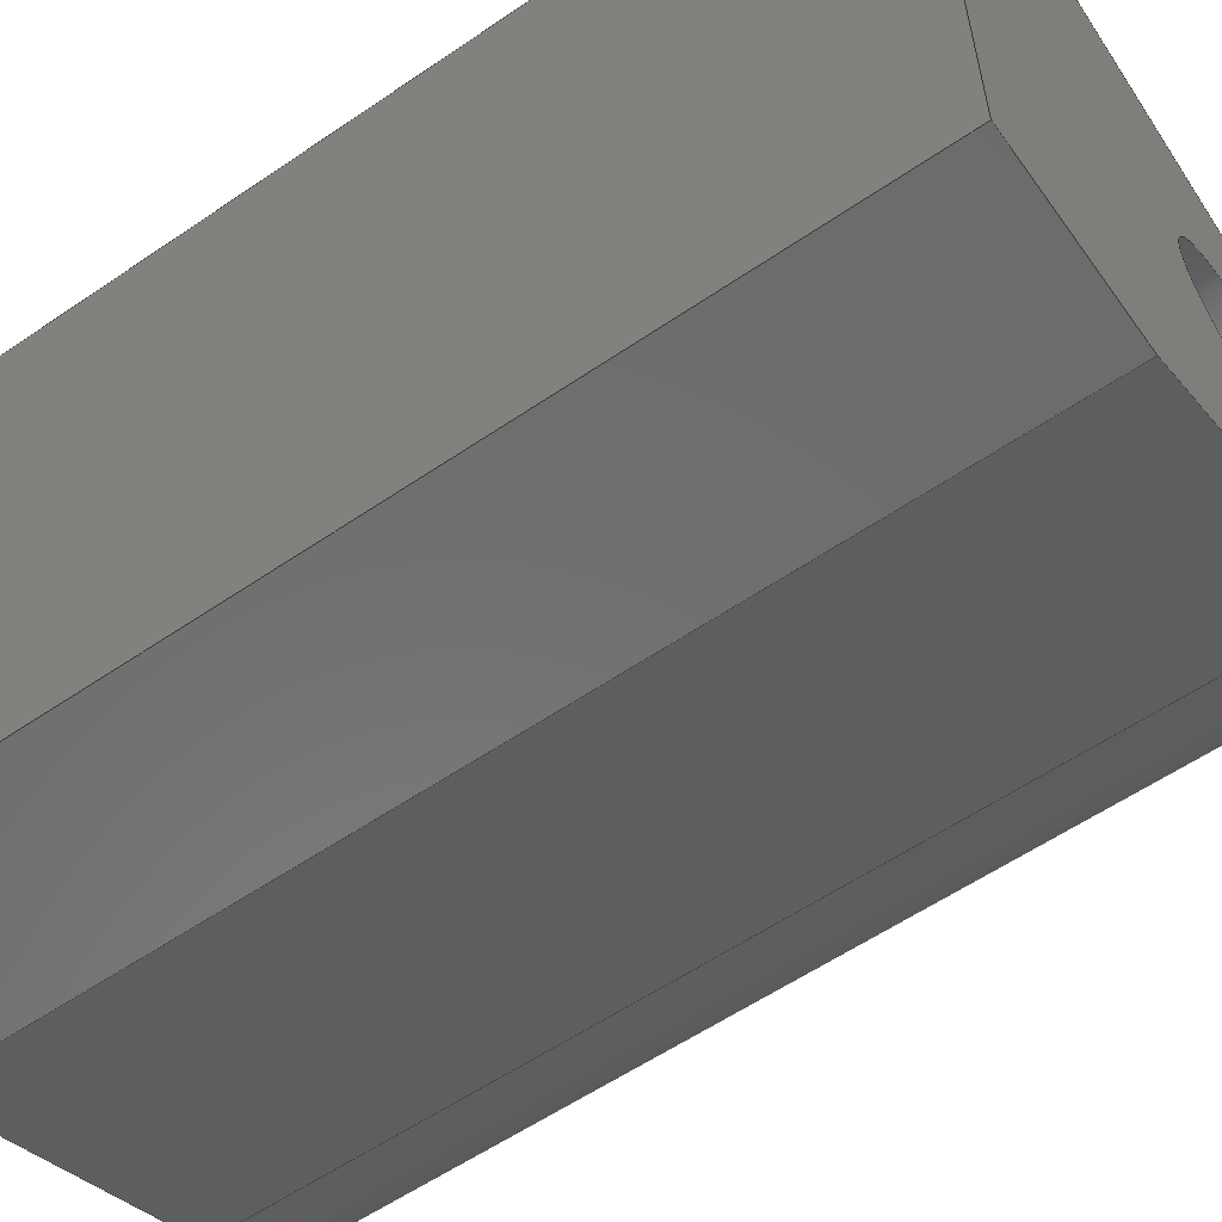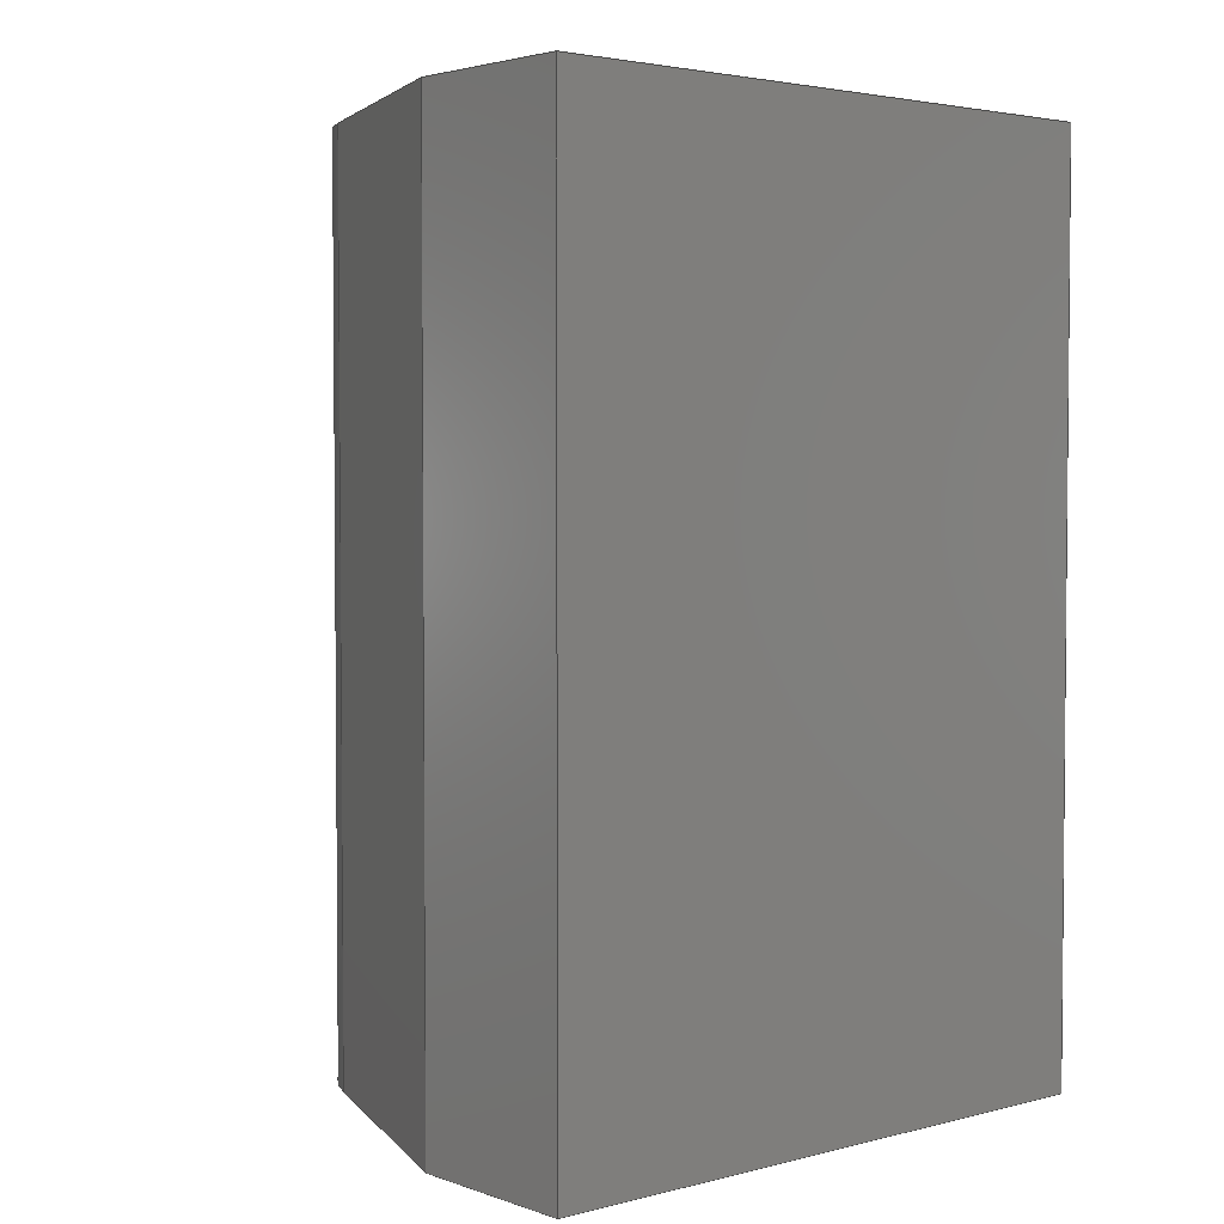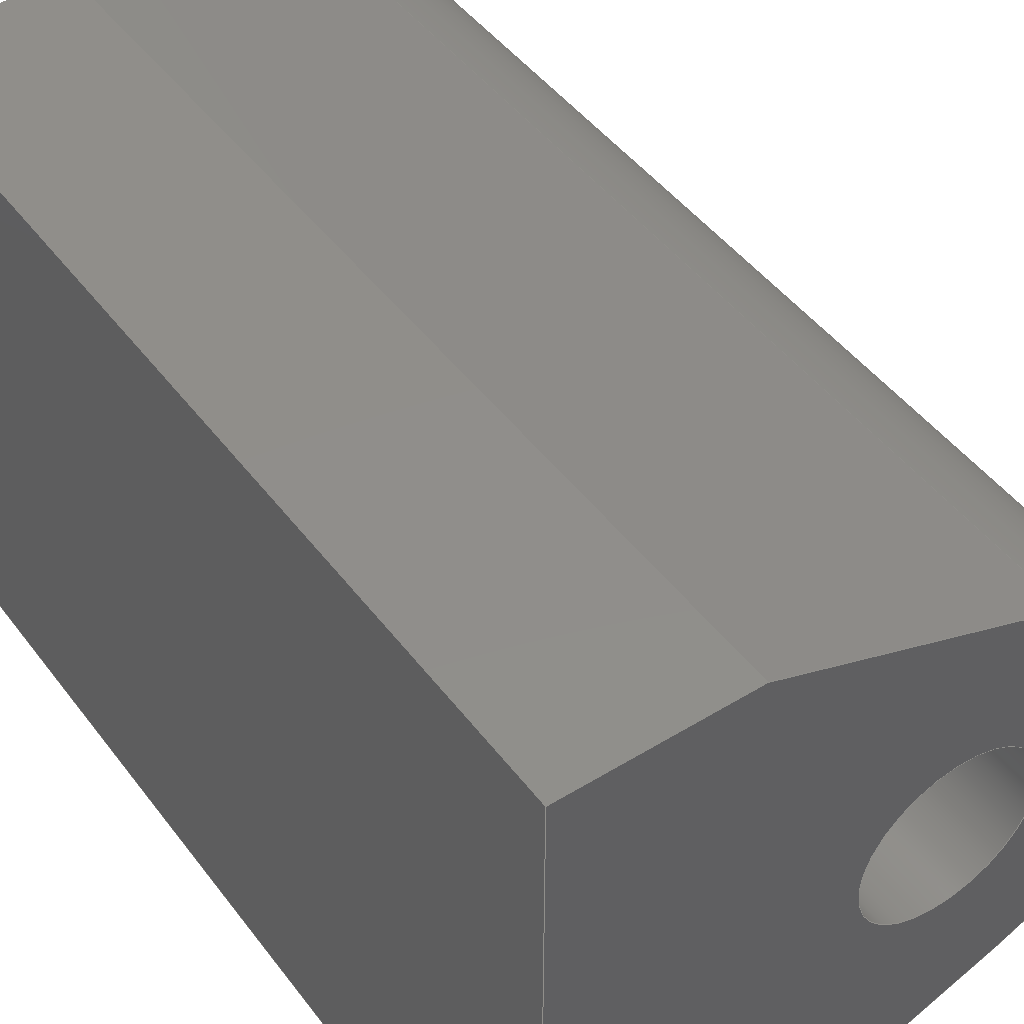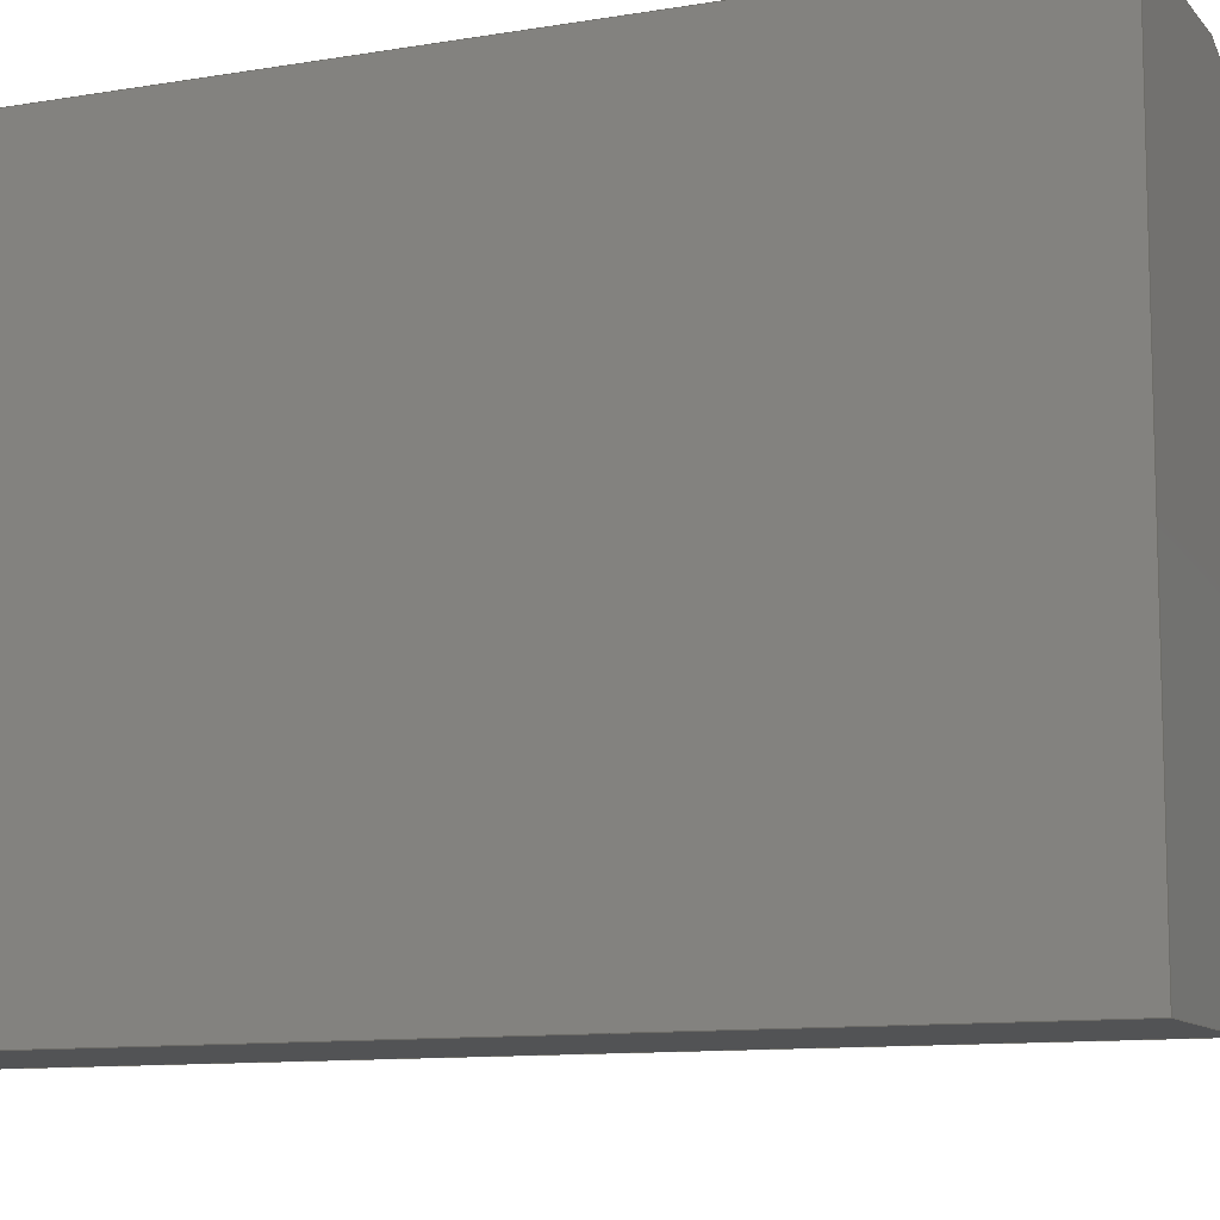
<metadata>
{"format":"step","ext":"step","renderer":"f3d","projection":"perspective","resolution":1024,"background":"white","views":[{"elev":-58.0,"azim":-54.7,"up":"+Z"},{"elev":3.2,"azim":-130.8,"up":"+Y"},{"elev":46.6,"azim":-34.9,"up":"+Z"},{"elev":-10.6,"azim":-67.0,"up":"+Z"}]}
</metadata>
<code>
ISO-10303-21;
DATA;
#1=MECHANICAL_DESIGN_GEOMETRIC_PRESENTATION_REPRESENTATION('',(#4),#281);
#2=SHAPE_REPRESENTATION_RELATIONSHIP('SRR','None',#288,#3);
#3=ADVANCED_BREP_SHAPE_REPRESENTATION('',(#5),#280);
#4=STYLED_ITEM('',(#297),#5);
#5=MANIFOLD_SOLID_BREP('Body1',#161);
#6=FACE_BOUND('',#32,.T.);
#7=FACE_BOUND('',#34,.T.);
#8=PLANE('',#178);
#9=PLANE('',#182);
#10=PLANE('',#183);
#11=PLANE('',#184);
#12=PLANE('',#185);
#13=PLANE('',#186);
#14=PLANE('',#187);
#15=FACE_OUTER_BOUND('',#24,.T.);
#16=FACE_OUTER_BOUND('',#25,.T.);
#17=FACE_OUTER_BOUND('',#26,.T.);
#18=FACE_OUTER_BOUND('',#27,.T.);
#19=FACE_OUTER_BOUND('',#28,.T.);
#20=FACE_OUTER_BOUND('',#29,.T.);
#21=FACE_OUTER_BOUND('',#30,.T.);
#22=FACE_OUTER_BOUND('',#31,.T.);
#23=FACE_OUTER_BOUND('',#33,.T.);
#24=EDGE_LOOP('',(#108,#109,#110,#111));
#25=EDGE_LOOP('',(#112,#113,#114,#115));
#26=EDGE_LOOP('',(#116,#117,#118,#119));
#27=EDGE_LOOP('',(#120,#121,#122,#123));
#28=EDGE_LOOP('',(#124,#125,#126,#127));
#29=EDGE_LOOP('',(#128,#129,#130,#131));
#30=EDGE_LOOP('',(#132,#133,#134,#135));
#31=EDGE_LOOP('',(#136,#137,#138,#139,#140,#141));
#32=EDGE_LOOP('',(#142));
#33=EDGE_LOOP('',(#143,#144,#145,#146,#147,#148));
#34=EDGE_LOOP('',(#149));
#35=LINE('',#238,#52);
#36=LINE('',#243,#53);
#37=LINE('',#245,#54);
#38=LINE('',#247,#55);
#39=LINE('',#248,#56);
#40=LINE('',#254,#57);
#41=LINE('',#257,#58);
#42=LINE('',#259,#59);
#43=LINE('',#260,#60);
#44=LINE('',#263,#61);
#45=LINE('',#265,#62);
#46=LINE('',#266,#63);
#47=LINE('',#269,#64);
#48=LINE('',#271,#65);
#49=LINE('',#272,#66);
#50=LINE('',#274,#67);
#51=LINE('',#275,#68);
#52=VECTOR('',#194,8);
#53=VECTOR('',#199,10);
#54=VECTOR('',#200,10);
#55=VECTOR('',#201,10);
#56=VECTOR('',#202,10);
#57=VECTOR('',#209,10);
#58=VECTOR('',#212,10);
#59=VECTOR('',#213,10);
#60=VECTOR('',#214,10);
#61=VECTOR('',#217,10);
#62=VECTOR('',#218,10);
#63=VECTOR('',#219,10);
#64=VECTOR('',#222,10);
#65=VECTOR('',#223,10);
#66=VECTOR('',#224,10);
#67=VECTOR('',#227,10);
#68=VECTOR('',#228,10);
#69=CIRCLE('',#176,8);
#70=CIRCLE('',#177,8);
#71=CIRCLE('',#180,20);
#72=CIRCLE('',#181,20);
#73=VERTEX_POINT('',#235);
#74=VERTEX_POINT('',#237);
#75=VERTEX_POINT('',#241);
#76=VERTEX_POINT('',#242);
#77=VERTEX_POINT('',#244);
#78=VERTEX_POINT('',#246);
#79=VERTEX_POINT('',#250);
#80=VERTEX_POINT('',#252);
#81=VERTEX_POINT('',#256);
#82=VERTEX_POINT('',#258);
#83=VERTEX_POINT('',#262);
#84=VERTEX_POINT('',#264);
#85=VERTEX_POINT('',#268);
#86=VERTEX_POINT('',#270);
#87=EDGE_CURVE('',#73,#73,#69,.T.);
#88=EDGE_CURVE('',#73,#74,#35,.T.);
#89=EDGE_CURVE('',#74,#74,#70,.T.);
#90=EDGE_CURVE('',#75,#76,#36,.T.);
#91=EDGE_CURVE('',#75,#77,#37,.T.);
#92=EDGE_CURVE('',#78,#77,#38,.T.);
#93=EDGE_CURVE('',#76,#78,#39,.T.);
#94=EDGE_CURVE('',#79,#76,#71,.T.);
#95=EDGE_CURVE('',#80,#78,#72,.T.);
#96=EDGE_CURVE('',#79,#80,#40,.T.);
#97=EDGE_CURVE('',#81,#79,#41,.T.);
#98=EDGE_CURVE('',#82,#80,#42,.T.);
#99=EDGE_CURVE('',#81,#82,#43,.T.);
#100=EDGE_CURVE('',#83,#81,#44,.T.);
#101=EDGE_CURVE('',#84,#82,#45,.T.);
#102=EDGE_CURVE('',#83,#84,#46,.T.);
#103=EDGE_CURVE('',#85,#83,#47,.T.);
#104=EDGE_CURVE('',#86,#84,#48,.T.);
#105=EDGE_CURVE('',#85,#86,#49,.T.);
#106=EDGE_CURVE('',#75,#85,#50,.T.);
#107=EDGE_CURVE('',#77,#86,#51,.T.);
#108=ORIENTED_EDGE('',*,*,#87,.F.);
#109=ORIENTED_EDGE('',*,*,#88,.T.);
#110=ORIENTED_EDGE('',*,*,#89,.T.);
#111=ORIENTED_EDGE('',*,*,#88,.F.);
#112=ORIENTED_EDGE('',*,*,#90,.F.);
#113=ORIENTED_EDGE('',*,*,#91,.T.);
#114=ORIENTED_EDGE('',*,*,#92,.F.);
#115=ORIENTED_EDGE('',*,*,#93,.F.);
#116=ORIENTED_EDGE('',*,*,#94,.T.);
#117=ORIENTED_EDGE('',*,*,#93,.T.);
#118=ORIENTED_EDGE('',*,*,#95,.F.);
#119=ORIENTED_EDGE('',*,*,#96,.F.);
#120=ORIENTED_EDGE('',*,*,#97,.T.);
#121=ORIENTED_EDGE('',*,*,#96,.T.);
#122=ORIENTED_EDGE('',*,*,#98,.F.);
#123=ORIENTED_EDGE('',*,*,#99,.F.);
#124=ORIENTED_EDGE('',*,*,#100,.T.);
#125=ORIENTED_EDGE('',*,*,#99,.T.);
#126=ORIENTED_EDGE('',*,*,#101,.F.);
#127=ORIENTED_EDGE('',*,*,#102,.F.);
#128=ORIENTED_EDGE('',*,*,#103,.T.);
#129=ORIENTED_EDGE('',*,*,#102,.T.);
#130=ORIENTED_EDGE('',*,*,#104,.F.);
#131=ORIENTED_EDGE('',*,*,#105,.F.);
#132=ORIENTED_EDGE('',*,*,#106,.T.);
#133=ORIENTED_EDGE('',*,*,#105,.T.);
#134=ORIENTED_EDGE('',*,*,#107,.F.);
#135=ORIENTED_EDGE('',*,*,#91,.F.);
#136=ORIENTED_EDGE('',*,*,#107,.T.);
#137=ORIENTED_EDGE('',*,*,#104,.T.);
#138=ORIENTED_EDGE('',*,*,#101,.T.);
#139=ORIENTED_EDGE('',*,*,#98,.T.);
#140=ORIENTED_EDGE('',*,*,#95,.T.);
#141=ORIENTED_EDGE('',*,*,#92,.T.);
#142=ORIENTED_EDGE('',*,*,#87,.T.);
#143=ORIENTED_EDGE('',*,*,#106,.F.);
#144=ORIENTED_EDGE('',*,*,#90,.T.);
#145=ORIENTED_EDGE('',*,*,#94,.F.);
#146=ORIENTED_EDGE('',*,*,#97,.F.);
#147=ORIENTED_EDGE('',*,*,#100,.F.);
#148=ORIENTED_EDGE('',*,*,#103,.F.);
#149=ORIENTED_EDGE('',*,*,#89,.F.);
#150=CYLINDRICAL_SURFACE('',#175,8);
#151=CYLINDRICAL_SURFACE('',#179,20);
#152=ADVANCED_FACE('',(#15),#150,.F.);
#153=ADVANCED_FACE('',(#16),#8,.T.);
#154=ADVANCED_FACE('',(#17),#151,.T.);
#155=ADVANCED_FACE('',(#18),#9,.T.);
#156=ADVANCED_FACE('',(#19),#10,.T.);
#157=ADVANCED_FACE('',(#20),#11,.T.);
#158=ADVANCED_FACE('',(#21),#12,.T.);
#159=ADVANCED_FACE('',(#22,#6),#13,.T.);
#160=ADVANCED_FACE('',(#23,#7),#14,.F.);
#161=CLOSED_SHELL('',(#152,#153,#154,#155,#156,#157,#158,#159,#160));
#162=DERIVED_UNIT_ELEMENT(#164,1);
#163=DERIVED_UNIT_ELEMENT(#283,3);
#164=(
MASS_UNIT()
NAMED_UNIT(*)
SI_UNIT(.KILO.,.GRAM.)
);
#165=DERIVED_UNIT((#162,#163));
#166=MEASURE_REPRESENTATION_ITEM('density measure',
POSITIVE_RATIO_MEASURE(7850),#165);
#167=PROPERTY_DEFINITION_REPRESENTATION(#172,#169);
#168=PROPERTY_DEFINITION_REPRESENTATION(#173,#170);
#169=REPRESENTATION('material name',(#171),#280);
#170=REPRESENTATION('density',(#166),#280);
#171=DESCRIPTIVE_REPRESENTATION_ITEM('Steel','Steel');
#172=PROPERTY_DEFINITION('material property','material name',#290);
#173=PROPERTY_DEFINITION('material property','density of part',#290);
#174=AXIS2_PLACEMENT_3D('placement',#233,#188,#189);
#175=AXIS2_PLACEMENT_3D('',#234,#190,#191);
#176=AXIS2_PLACEMENT_3D('',#236,#192,#193);
#177=AXIS2_PLACEMENT_3D('',#239,#195,#196);
#178=AXIS2_PLACEMENT_3D('',#240,#197,#198);
#179=AXIS2_PLACEMENT_3D('',#249,#203,#204);
#180=AXIS2_PLACEMENT_3D('',#251,#205,#206);
#181=AXIS2_PLACEMENT_3D('',#253,#207,#208);
#182=AXIS2_PLACEMENT_3D('',#255,#210,#211);
#183=AXIS2_PLACEMENT_3D('',#261,#215,#216);
#184=AXIS2_PLACEMENT_3D('',#267,#220,#221);
#185=AXIS2_PLACEMENT_3D('',#273,#225,#226);
#186=AXIS2_PLACEMENT_3D('',#276,#229,#230);
#187=AXIS2_PLACEMENT_3D('',#277,#231,#232);
#188=DIRECTION('axis',(0,0,1));
#189=DIRECTION('refdir',(1,0,0));
#190=DIRECTION('center_axis',(0,1,0));
#191=DIRECTION('ref_axis',(1,0,0));
#192=DIRECTION('center_axis',(0,-1,0));
#193=DIRECTION('ref_axis',(1,0,0));
#194=DIRECTION('',(0,-1,0));
#195=DIRECTION('center_axis',(0,-1,0));
#196=DIRECTION('ref_axis',(1,0,0));
#197=DIRECTION('center_axis',(0.3638,0,-0.9315));
#198=DIRECTION('ref_axis',(-0.9315,0,-0.3638));
#199=DIRECTION('',(0.9315,0,0.3638));
#200=DIRECTION('',(0,1,0));
#201=DIRECTION('',(-0.9315,0,-0.3638));
#202=DIRECTION('',(0,1,0));
#203=DIRECTION('center_axis',(0,1,0));
#204=DIRECTION('ref_axis',(0.3638,0,0.9315));
#205=DIRECTION('center_axis',(0,1,0));
#206=DIRECTION('ref_axis',(0.3638,0,0.9315));
#207=DIRECTION('center_axis',(0,1,0));
#208=DIRECTION('ref_axis',(0.3638,0,0.9315));
#209=DIRECTION('',(0,1,0));
#210=DIRECTION('center_axis',(0.3638,0,0.9315));
#211=DIRECTION('ref_axis',(0.9315,0,-0.3638));
#212=DIRECTION('',(0.9315,0,-0.3638));
#213=DIRECTION('',(0.9315,0,-0.3638));
#214=DIRECTION('',(0,1,0));
#215=DIRECTION('center_axis',(0,0,1));
#216=DIRECTION('ref_axis',(1,0,0));
#217=DIRECTION('',(1,0,0));
#218=DIRECTION('',(1,0,0));
#219=DIRECTION('',(0,1,0));
#220=DIRECTION('center_axis',(-1,0,0));
#221=DIRECTION('ref_axis',(0,0,1));
#222=DIRECTION('',(0,0,1));
#223=DIRECTION('',(0,0,1));
#224=DIRECTION('',(0,1,0));
#225=DIRECTION('center_axis',(0,0,-1));
#226=DIRECTION('ref_axis',(-1,0,0));
#227=DIRECTION('',(-1,0,0));
#228=DIRECTION('',(-1,0,0));
#229=DIRECTION('center_axis',(0,1,0));
#230=DIRECTION('ref_axis',(1,0,0));
#231=DIRECTION('center_axis',(0,1,0));
#232=DIRECTION('ref_axis',(1,0,0));
#233=CARTESIAN_POINT('',(0,0,0));
#234=CARTESIAN_POINT('Origin',(0,0,0));
#235=CARTESIAN_POINT('',(-8,84,9.797e-16));
#236=CARTESIAN_POINT('Origin',(0,84,0));
#237=CARTESIAN_POINT('',(-8,0,9.797e-16));
#238=CARTESIAN_POINT('',(-8,0,9.797e-16));
#239=CARTESIAN_POINT('Origin',(0,0,0));
#240=CARTESIAN_POINT('Origin',(7.275,0,-18.63));
#241=CARTESIAN_POINT('',(-18,0,-28.5));
#242=CARTESIAN_POINT('',(7.275,0,-18.63));
#243=CARTESIAN_POINT('',(-18,0,-28.5));
#244=CARTESIAN_POINT('',(-18,84,-28.5));
#245=CARTESIAN_POINT('',(-18,0,-28.5));
#246=CARTESIAN_POINT('',(7.275,84,-18.63));
#247=CARTESIAN_POINT('',(-18,84,-28.5));
#248=CARTESIAN_POINT('',(7.275,0,-18.63));
#249=CARTESIAN_POINT('Origin',(0,0,0));
#250=CARTESIAN_POINT('',(7.275,0,18.63));
#251=CARTESIAN_POINT('Origin',(0,0,0));
#252=CARTESIAN_POINT('',(7.275,84,18.63));
#253=CARTESIAN_POINT('Origin',(0,84,0));
#254=CARTESIAN_POINT('',(7.275,0,18.63));
#255=CARTESIAN_POINT('Origin',(-18,0,28.5));
#256=CARTESIAN_POINT('',(-18,0,28.5));
#257=CARTESIAN_POINT('',(-18,0,28.5));
#258=CARTESIAN_POINT('',(-18,84,28.5));
#259=CARTESIAN_POINT('',(-18,84,28.5));
#260=CARTESIAN_POINT('',(-18,0,28.5));
#261=CARTESIAN_POINT('Origin',(-34,0,28.5));
#262=CARTESIAN_POINT('',(-34,0,28.5));
#263=CARTESIAN_POINT('',(-34,0,28.5));
#264=CARTESIAN_POINT('',(-34,84,28.5));
#265=CARTESIAN_POINT('',(-34,84,28.5));
#266=CARTESIAN_POINT('',(-34,0,28.5));
#267=CARTESIAN_POINT('Origin',(-34,0,-28.5));
#268=CARTESIAN_POINT('',(-34,0,-28.5));
#269=CARTESIAN_POINT('',(-34,0,-28.5));
#270=CARTESIAN_POINT('',(-34,84,-28.5));
#271=CARTESIAN_POINT('',(-34,84,-28.5));
#272=CARTESIAN_POINT('',(-34,0,-28.5));
#273=CARTESIAN_POINT('Origin',(-18,0,-28.5));
#274=CARTESIAN_POINT('',(-18,0,-28.5));
#275=CARTESIAN_POINT('',(-18,84,-28.5));
#276=CARTESIAN_POINT('Origin',(-7,84,-1.776e-14));
#277=CARTESIAN_POINT('Origin',(-7,0,-1.776e-14));
#278=UNCERTAINTY_MEASURE_WITH_UNIT(LENGTH_MEASURE(0.01),#282,
'DISTANCE_ACCURACY_VALUE',
'Maximum model space distance between geometric entities at asserted c
onnectivities');
#279=UNCERTAINTY_MEASURE_WITH_UNIT(LENGTH_MEASURE(0.01),#282,
'DISTANCE_ACCURACY_VALUE',
'Maximum model space distance between geometric entities at asserted c
onnectivities');
#280=(
GEOMETRIC_REPRESENTATION_CONTEXT(3)
GLOBAL_UNCERTAINTY_ASSIGNED_CONTEXT((#278))
GLOBAL_UNIT_ASSIGNED_CONTEXT((#282,#284,#285))
REPRESENTATION_CONTEXT('','3D')
);
#281=(
GEOMETRIC_REPRESENTATION_CONTEXT(3)
GLOBAL_UNCERTAINTY_ASSIGNED_CONTEXT((#279))
GLOBAL_UNIT_ASSIGNED_CONTEXT((#282,#284,#285))
REPRESENTATION_CONTEXT('','3D')
);
#282=(
LENGTH_UNIT()
NAMED_UNIT(*)
SI_UNIT(.MILLI.,.METRE.)
);
#283=(
LENGTH_UNIT()
NAMED_UNIT(*)
SI_UNIT($,.METRE.)
);
#284=(
NAMED_UNIT(*)
PLANE_ANGLE_UNIT()
SI_UNIT($,.RADIAN.)
);
#285=(
NAMED_UNIT(*)
SI_UNIT($,.STERADIAN.)
SOLID_ANGLE_UNIT()
);
#286=SHAPE_DEFINITION_REPRESENTATION(#287,#288);
#287=PRODUCT_DEFINITION_SHAPE('',$,#290);
#288=SHAPE_REPRESENTATION('',(#174),#280);
#289=PRODUCT_DEFINITION_CONTEXT('part definition',#294,'design');
#290=PRODUCT_DEFINITION('fork','fork v1',#291,#289);
#291=PRODUCT_DEFINITION_FORMATION('',$,#296);
#292=PRODUCT_RELATED_PRODUCT_CATEGORY('fork v1','fork v1',(#296));
#293=APPLICATION_PROTOCOL_DEFINITION('international standard',
'automotive_design',2009,#294);
#294=APPLICATION_CONTEXT(
'Core Data for Automotive Mechanical Design Process');
#295=PRODUCT_CONTEXT('part definition',#294,'mechanical');
#296=PRODUCT('fork','fork v1',$,(#295));
#297=PRESENTATION_STYLE_ASSIGNMENT((#298));
#298=SURFACE_STYLE_USAGE(.BOTH.,#299);
#299=SURFACE_SIDE_STYLE('',(#300));
#300=SURFACE_STYLE_FILL_AREA(#301);
#301=FILL_AREA_STYLE('Steel - Satin',(#302));
#302=FILL_AREA_STYLE_COLOUR('Steel - Satin',#303);
#303=COLOUR_RGB('Steel - Satin',0.6275,0.6275,0.6275);
ENDSEC;
END-ISO-10303-21;

</code>
